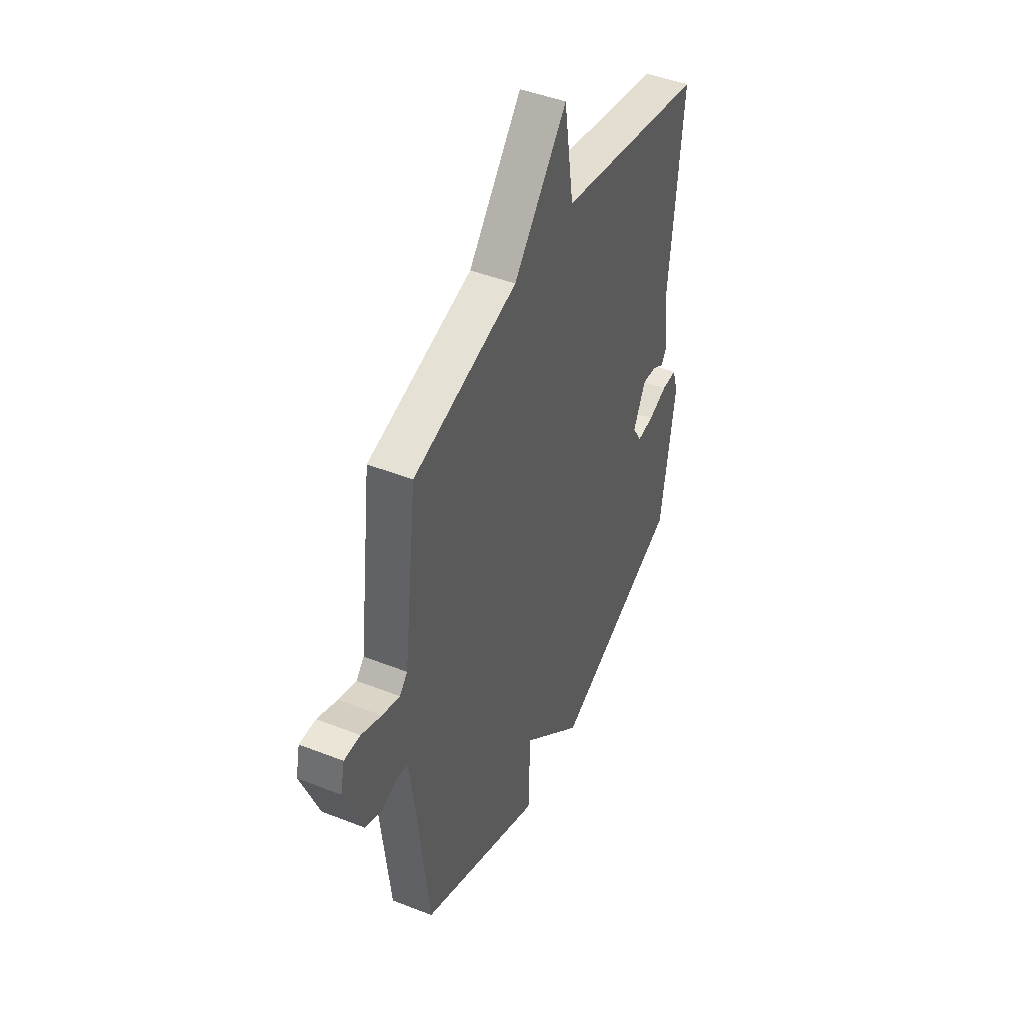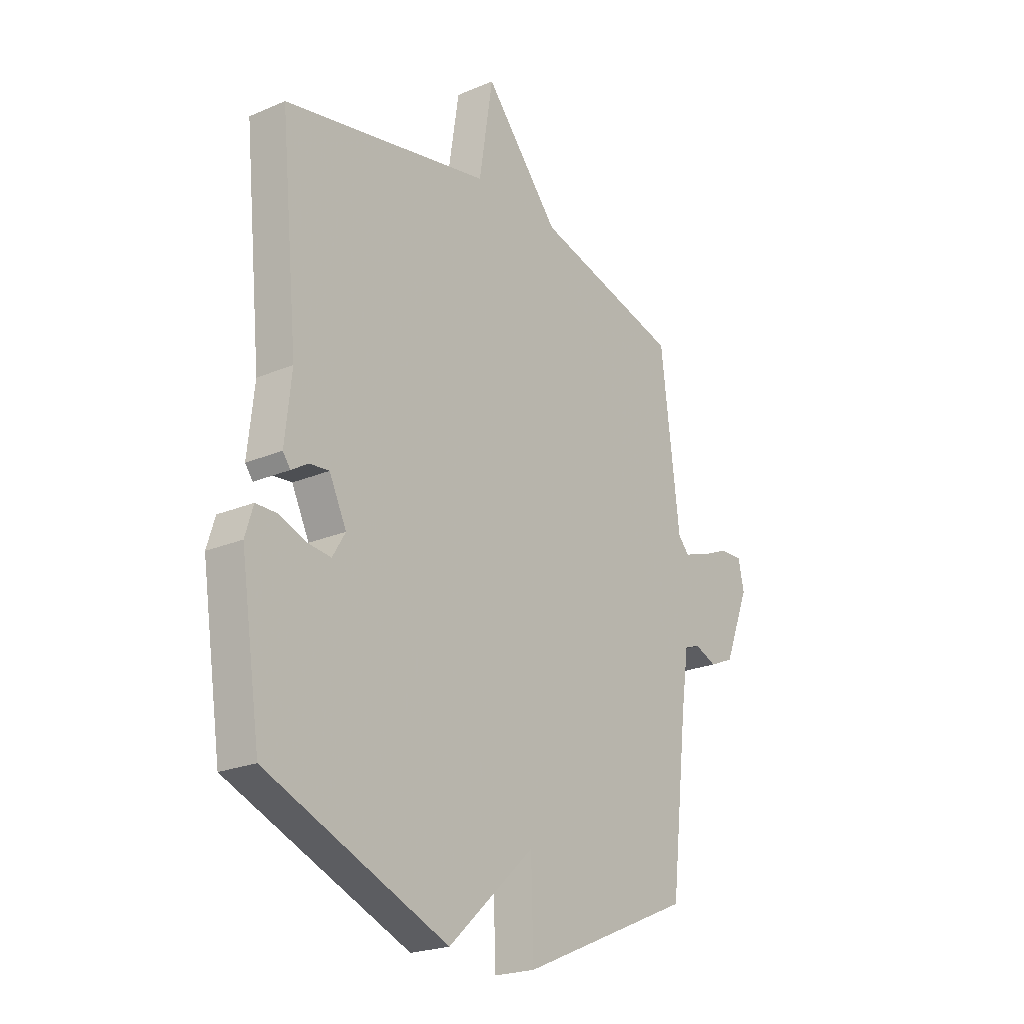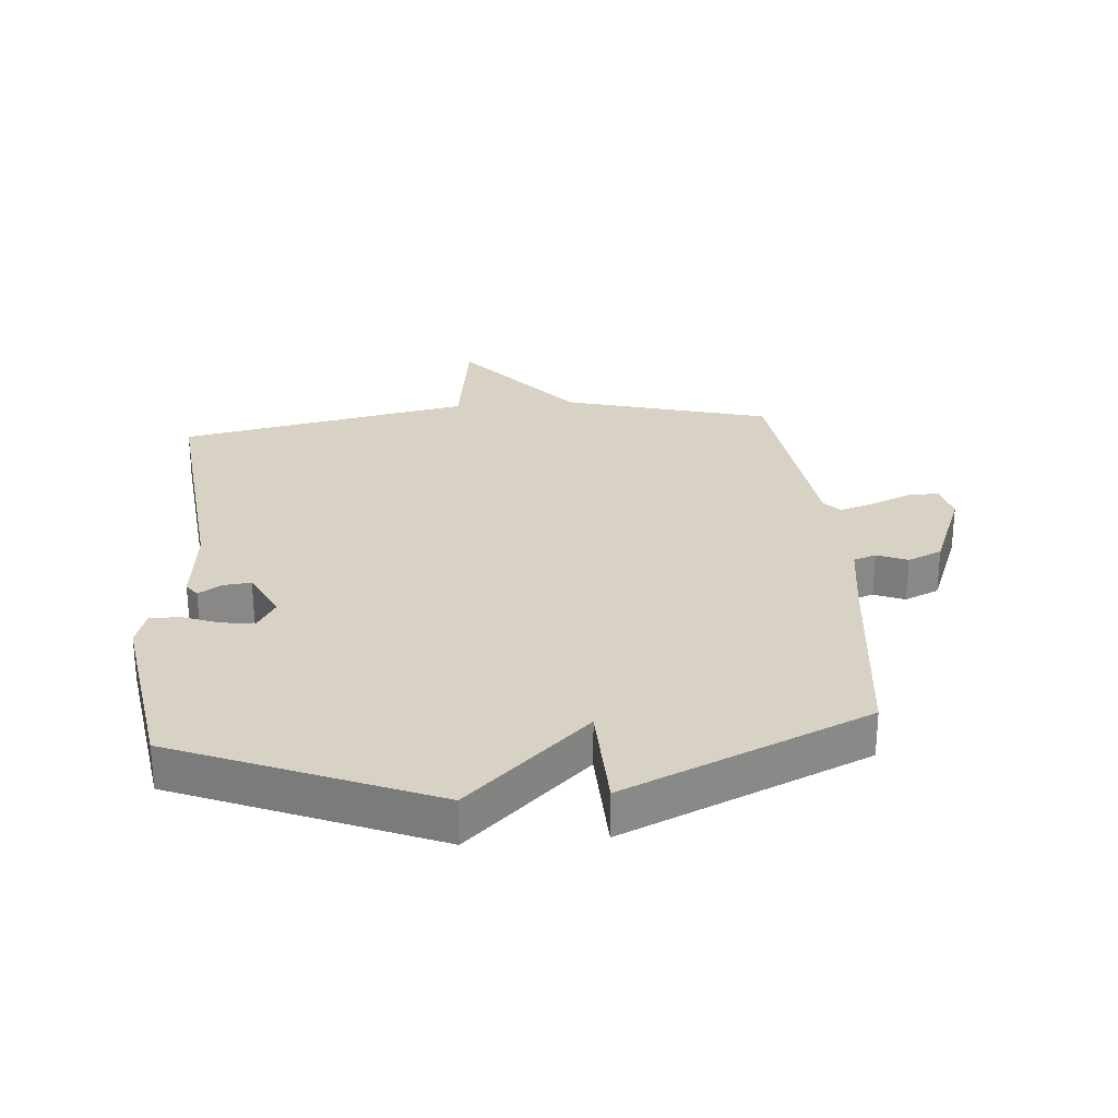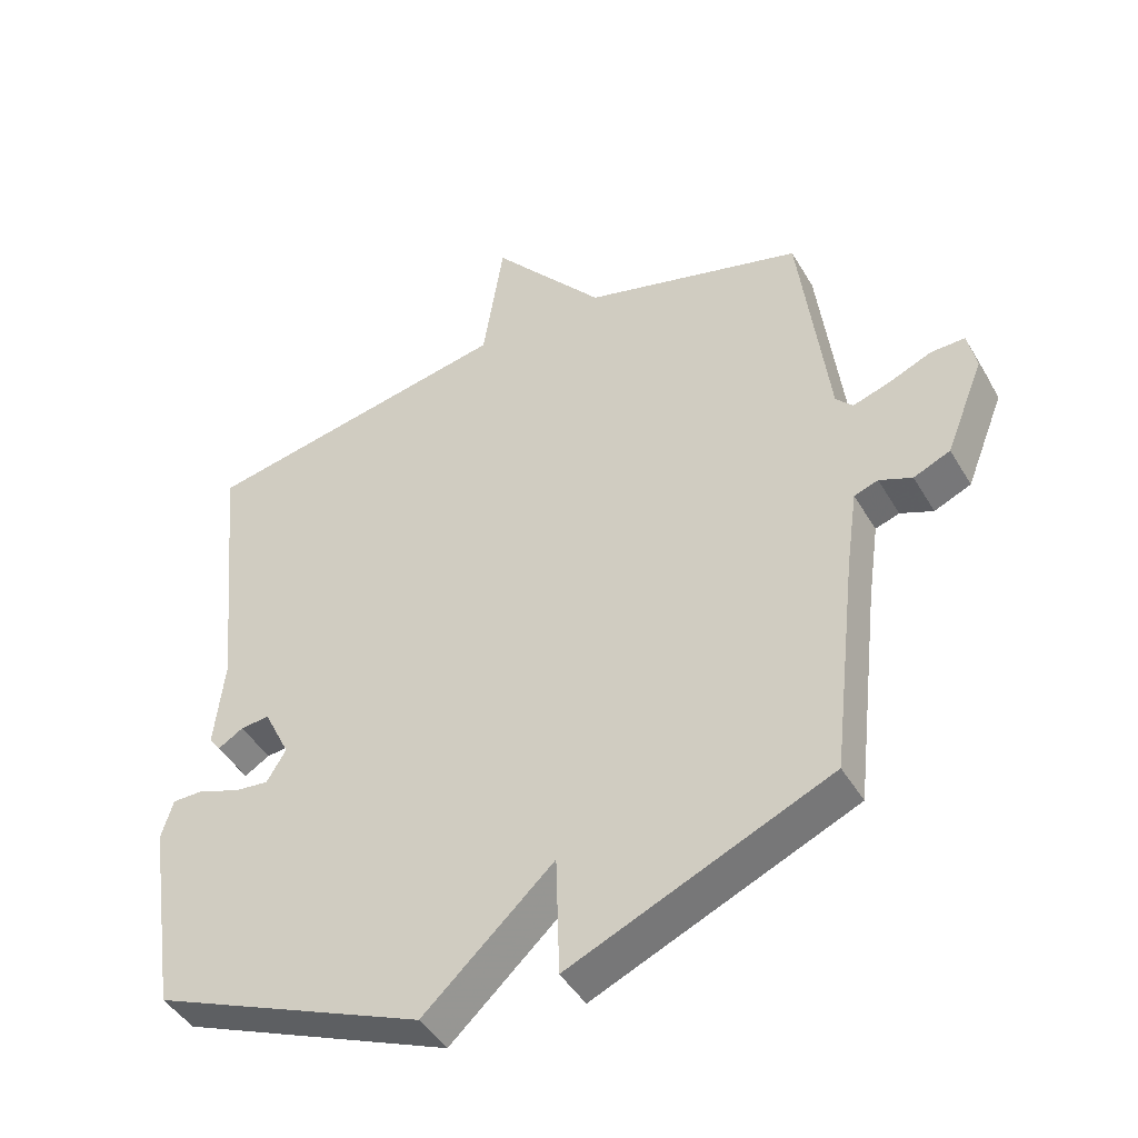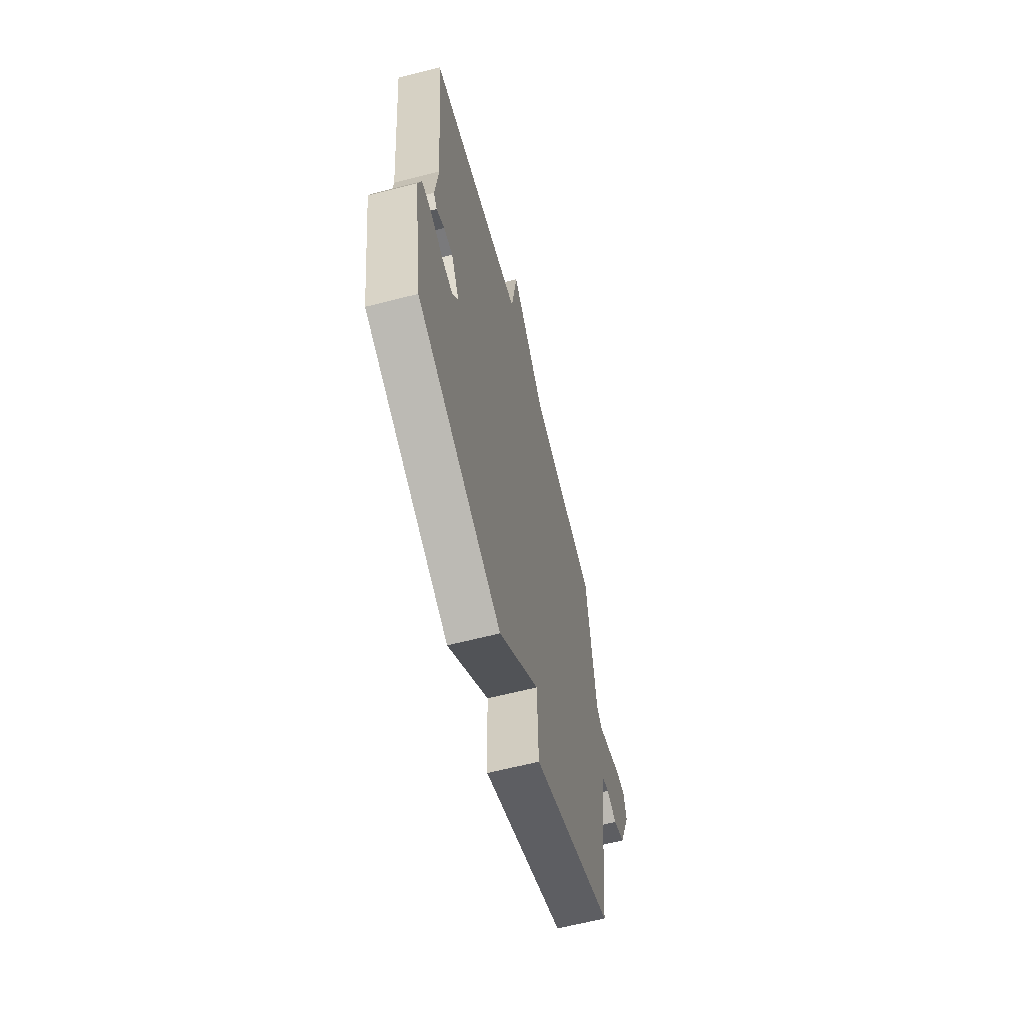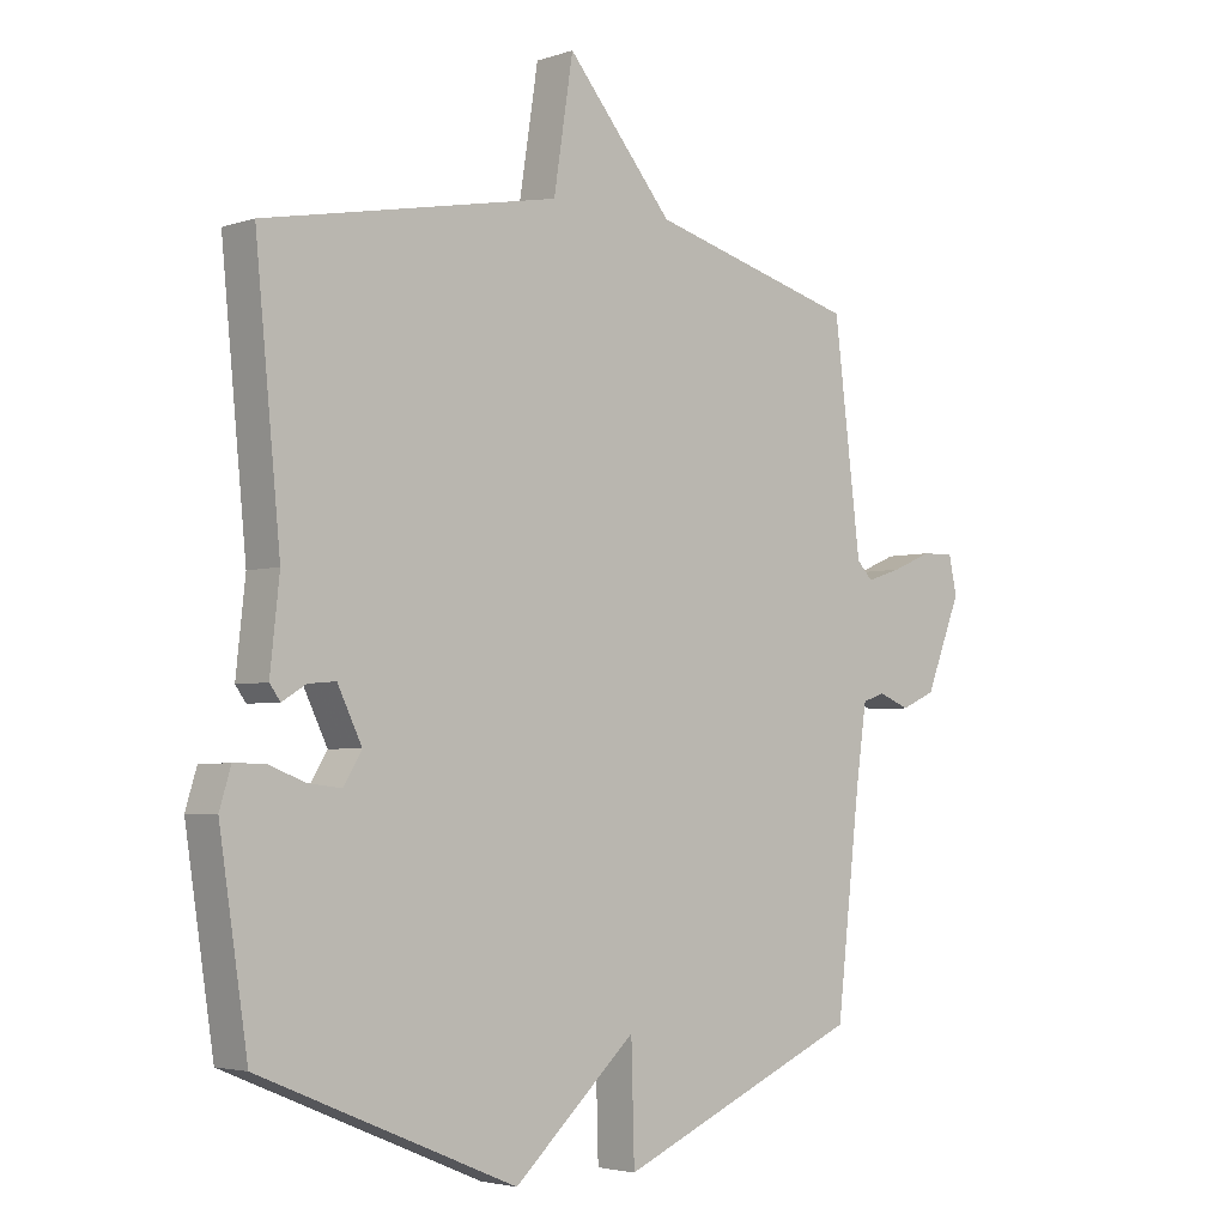
<metadata>
{"format":"obj","ext":"obj","renderer":"f3d","projection":"perspective","resolution":1024,"background":"white","views":[{"elev":45.2,"azim":-65.5,"up":"+Z"},{"elev":-22.3,"azim":126.5,"up":"+Z"},{"elev":27.7,"azim":175.1,"up":"+Y"},{"elev":-44.7,"azim":-151.3,"up":"+Z"},{"elev":-63.1,"azim":104.6,"up":"+Z"},{"elev":-3.6,"azim":137.7,"up":"+Z"}]}
</metadata>
<code>
v 0.5 0.07 -0.5
v 0.091 0.07 -0.67
v -0.104 0.07 -0.49
v -0.109 0.07 -0.67
v -0.5 0.07 -0.5
v -0.538 0.07 -0.167
v -0.555 0.07 -0.048
v -0.591 0.07 -0.036
v -0.64 0.07 -0.056
v -0.695 0.07 -0.032
v -0.752 0.07 0.111
v -0.739 0.07 0.171
v -0.688 0.07 0.17
v -0.624 0.07 0.143
v -0.568 0.07 0.125
v -0.543 0.07 0.152
v -0.5 0.07 0.5
v -0.169 0.07 0.59
v 0 0.07 0.79
v 0.031 0.07 0.59
v 0.5 0.07 0.5
v 0.46 0.07 0.089
v 0.475 0.07 -0.048
v 0.458 0.07 -0.071
v 0.42 0.07 -0.048
v 0.376 0.07 -0.044
v 0.337 0.07 -0.124
v 0.366 0.07 -0.172
v 0.419 0.07 -0.166
v 0.479 0.07 -0.143
v 0.527 0.07 -0.143
v 0.545 0.07 -0.202
v 0.5 0 -0.5
v 0.091 0 -0.67
v -0.104 0 -0.49
v -0.109 0 -0.67
v -0.5 0 -0.5
v -0.538 0 -0.167
v -0.555 0 -0.048
v -0.591 0 -0.036
v -0.64 0 -0.056
v -0.695 0 -0.032
v -0.752 0 0.111
v -0.739 0 0.171
v -0.688 0 0.17
v -0.624 0 0.143
v -0.568 0 0.125
v -0.543 0 0.152
v -0.5 0 0.5
v -0.169 0 0.59
v 0 0 0.79
v 0.031 0 0.59
v 0.5 0 0.5
v 0.46 0 0.089
v 0.475 0 -0.048
v 0.458 0 -0.071
v 0.42 0 -0.048
v 0.376 0 -0.044
v 0.337 0 -0.124
v 0.366 0 -0.172
v 0.419 0 -0.166
v 0.479 0 -0.143
v 0.527 0 -0.143
v 0.545 0 -0.202
f 1 2 3
f 32 1 3
f 31 32 3
f 30 31 3
f 29 30 3
f 28 29 3
f 27 28 3
f 26 27 3
f 22 23 24 25
f 22 25 26
f 21 22 26
f 20 21 26
f 18 19 20
f 20 26 3
f 18 20 3
f 17 18 3
f 16 17 3
f 12 13 14
f 11 12 14
f 10 11 14
f 9 10 14
f 8 9 14
f 7 8 14 15
f 16 3 4
f 15 16 4
f 7 15 4
f 6 7 4
f 4 5 6
f 35 34 33
f 35 33 64
f 35 64 63
f 35 63 62
f 35 62 61
f 35 61 60
f 35 60 59
f 35 59 58
f 57 56 55 54
f 58 57 54
f 58 54 53
f 58 53 52
f 52 51 50
f 35 58 52
f 35 52 50
f 35 50 49
f 35 49 48
f 46 45 44
f 46 44 43
f 46 43 42
f 46 42 41
f 46 41 40
f 47 46 40 39
f 36 35 48
f 36 48 47
f 36 47 39
f 36 39 38
f 38 37 36
f 1 33 34 2
f 2 34 35 3
f 3 35 36 4
f 4 36 37 5
f 5 37 38 6
f 6 38 39 7
f 7 39 40 8
f 8 40 41 9
f 9 41 42 10
f 10 42 43 11
f 11 43 44 12
f 12 44 45 13
f 13 45 46 14
f 14 46 47 15
f 15 47 48 16
f 16 48 49 17
f 17 49 50 18
f 18 50 51 19
f 19 51 52 20
f 20 52 53 21
f 21 53 54 22
f 22 54 55 23
f 23 55 56 24
f 24 56 57 25
f 25 57 58 26
f 26 58 59 27
f 27 59 60 28
f 28 60 61 29
f 29 61 62 30
f 30 62 63 31
f 31 63 64 32
f 32 64 33 1

</code>
